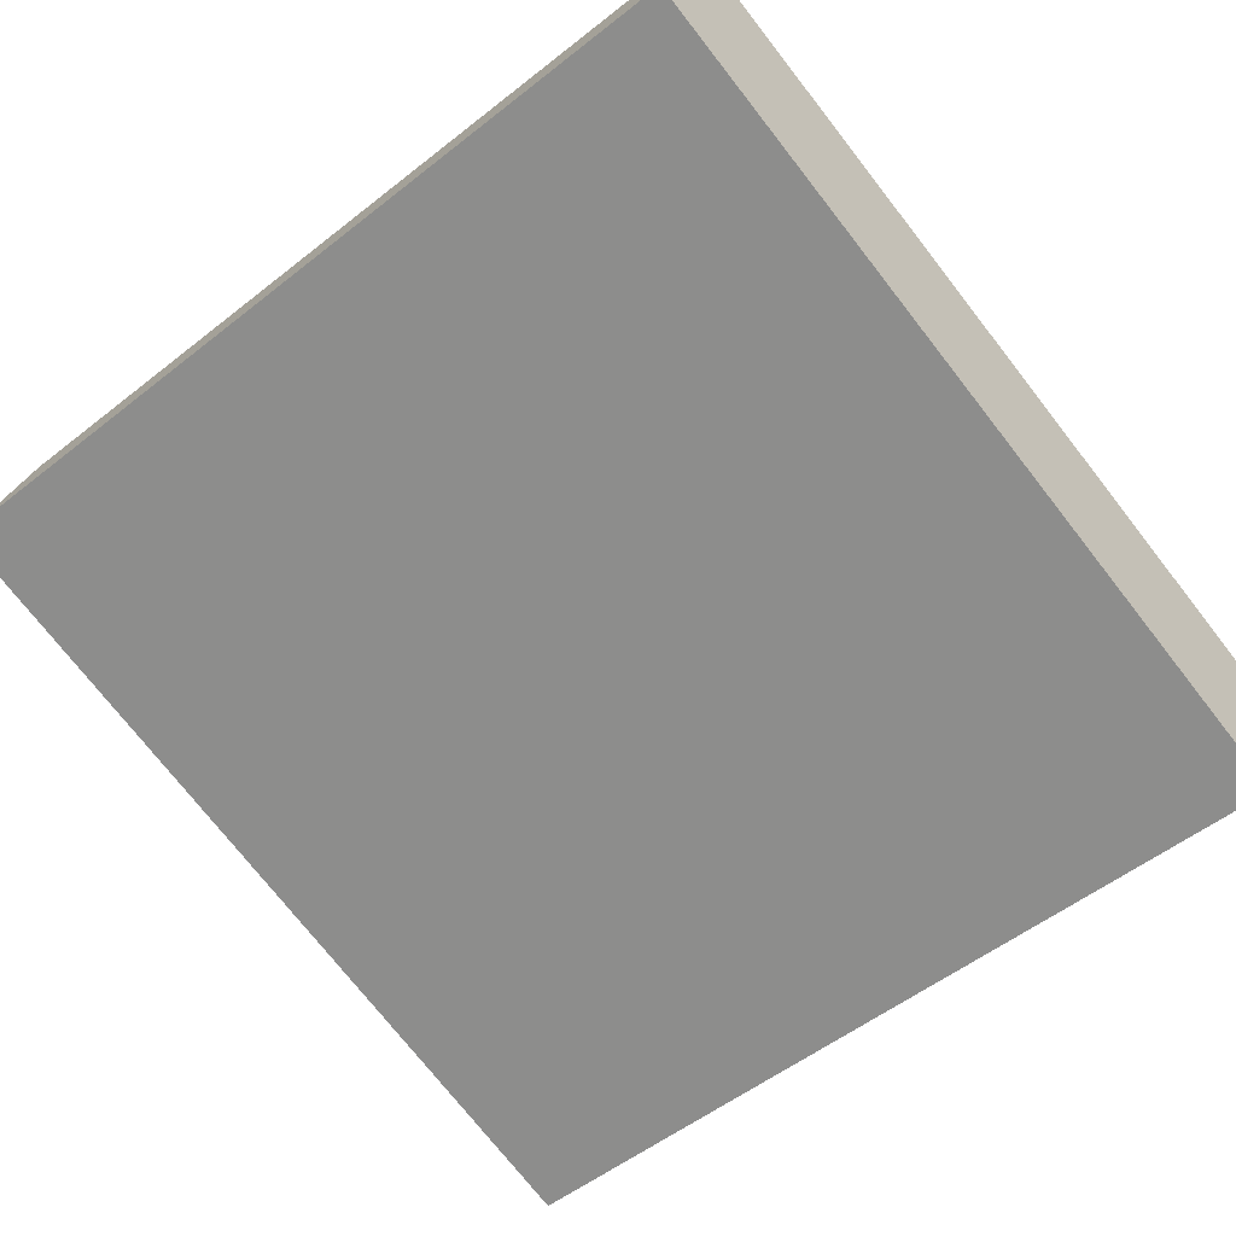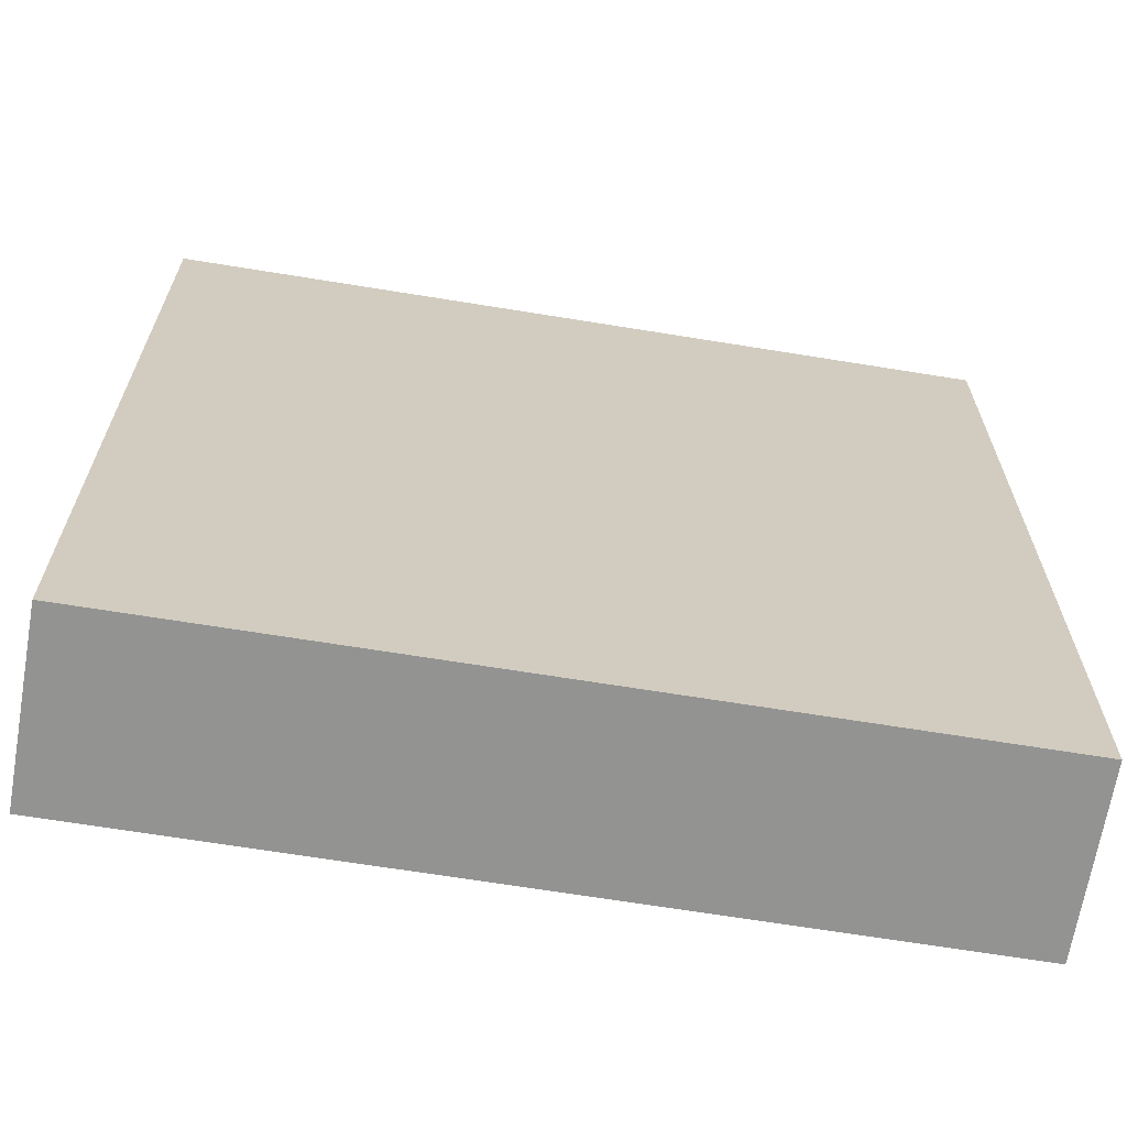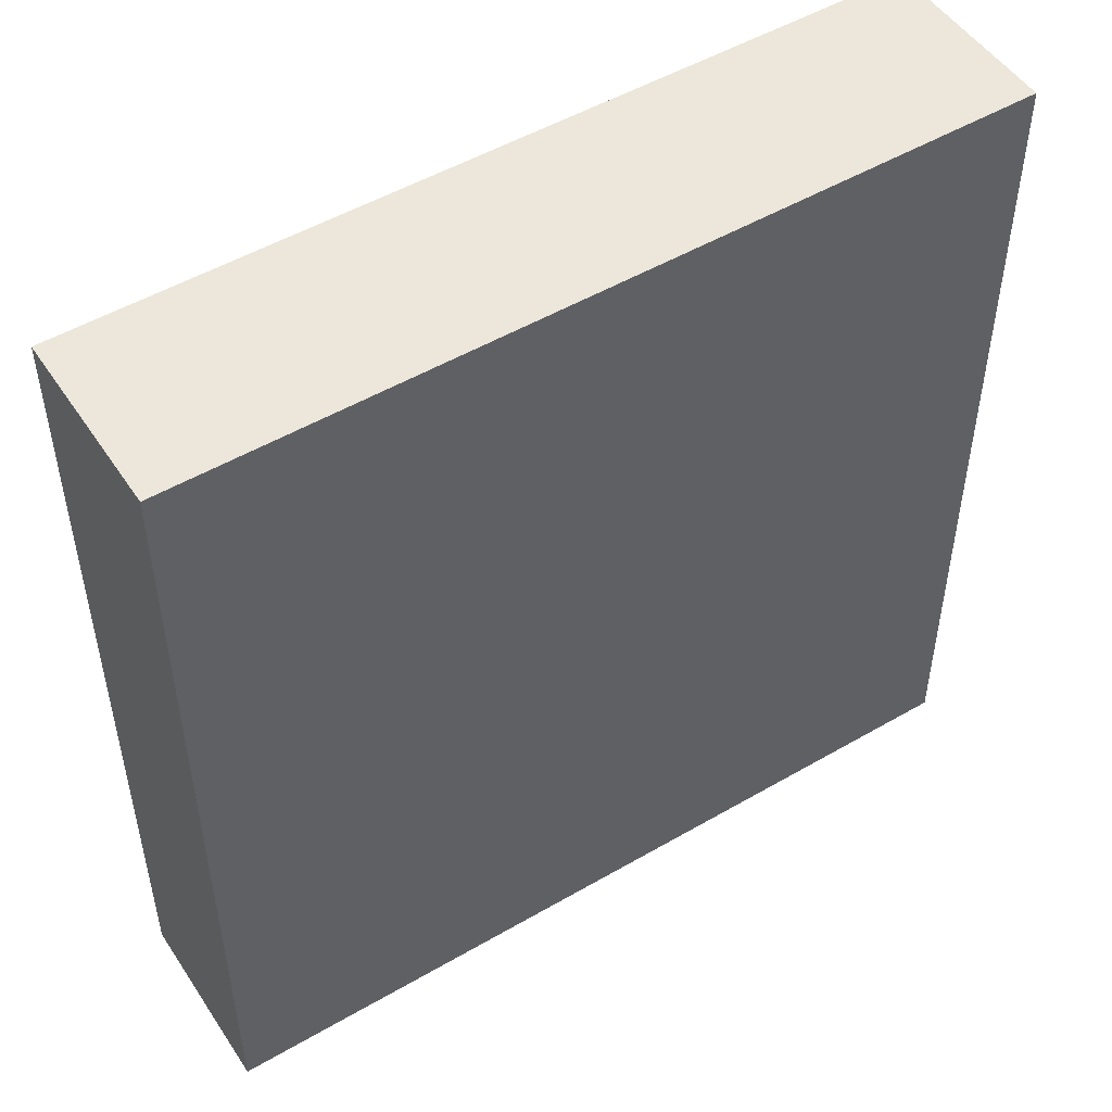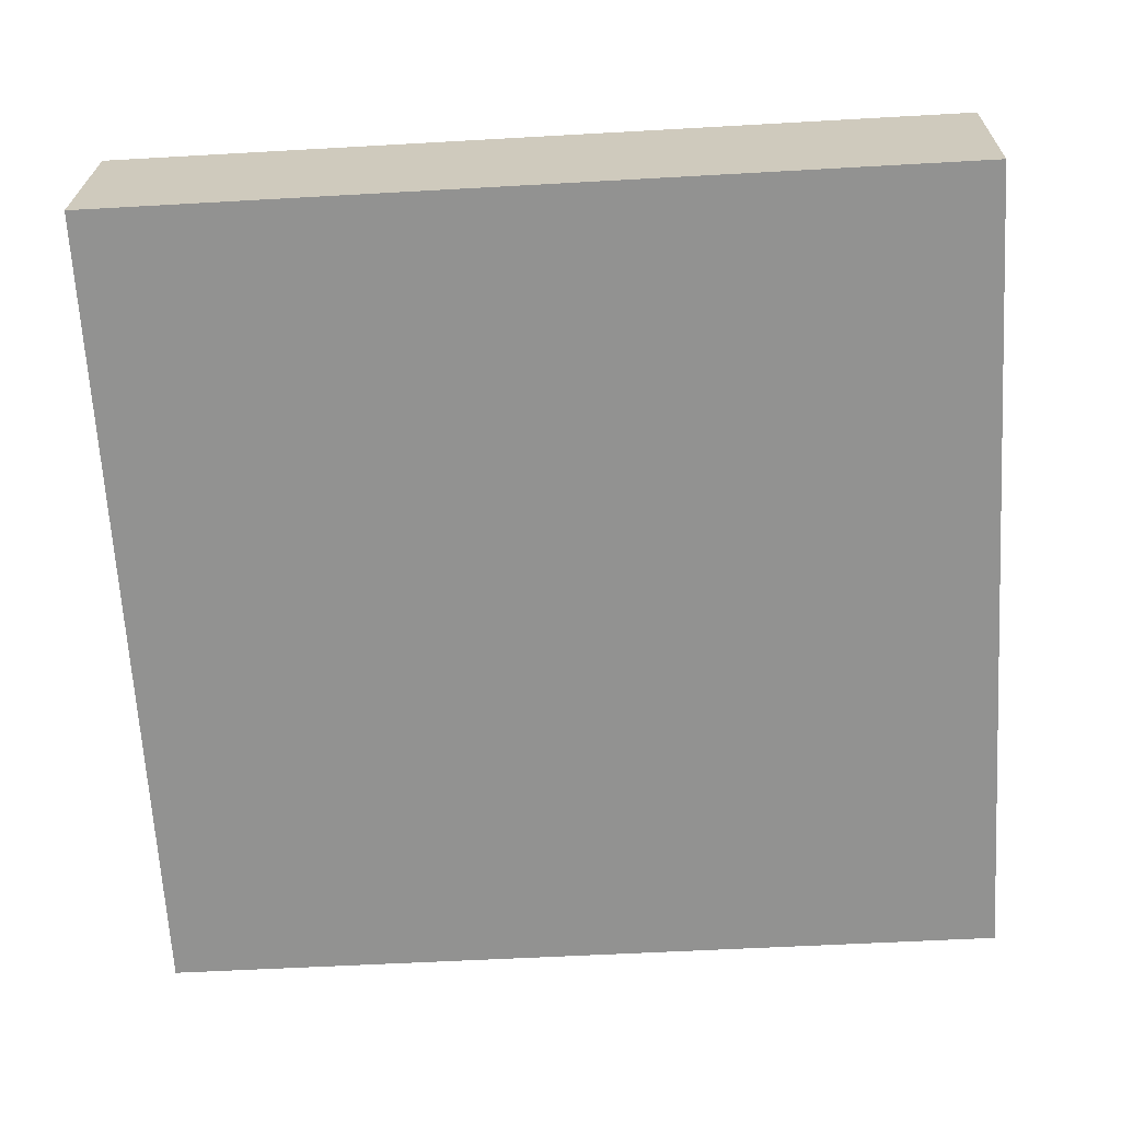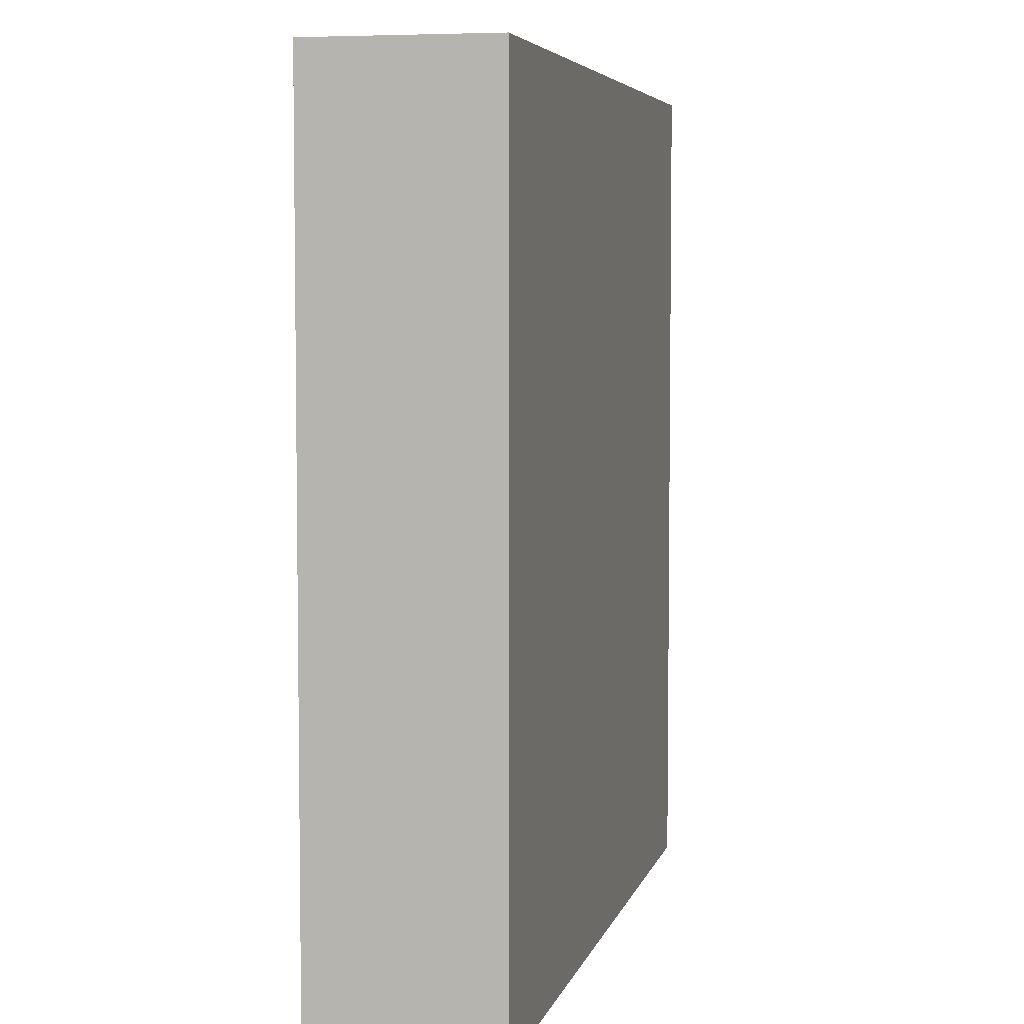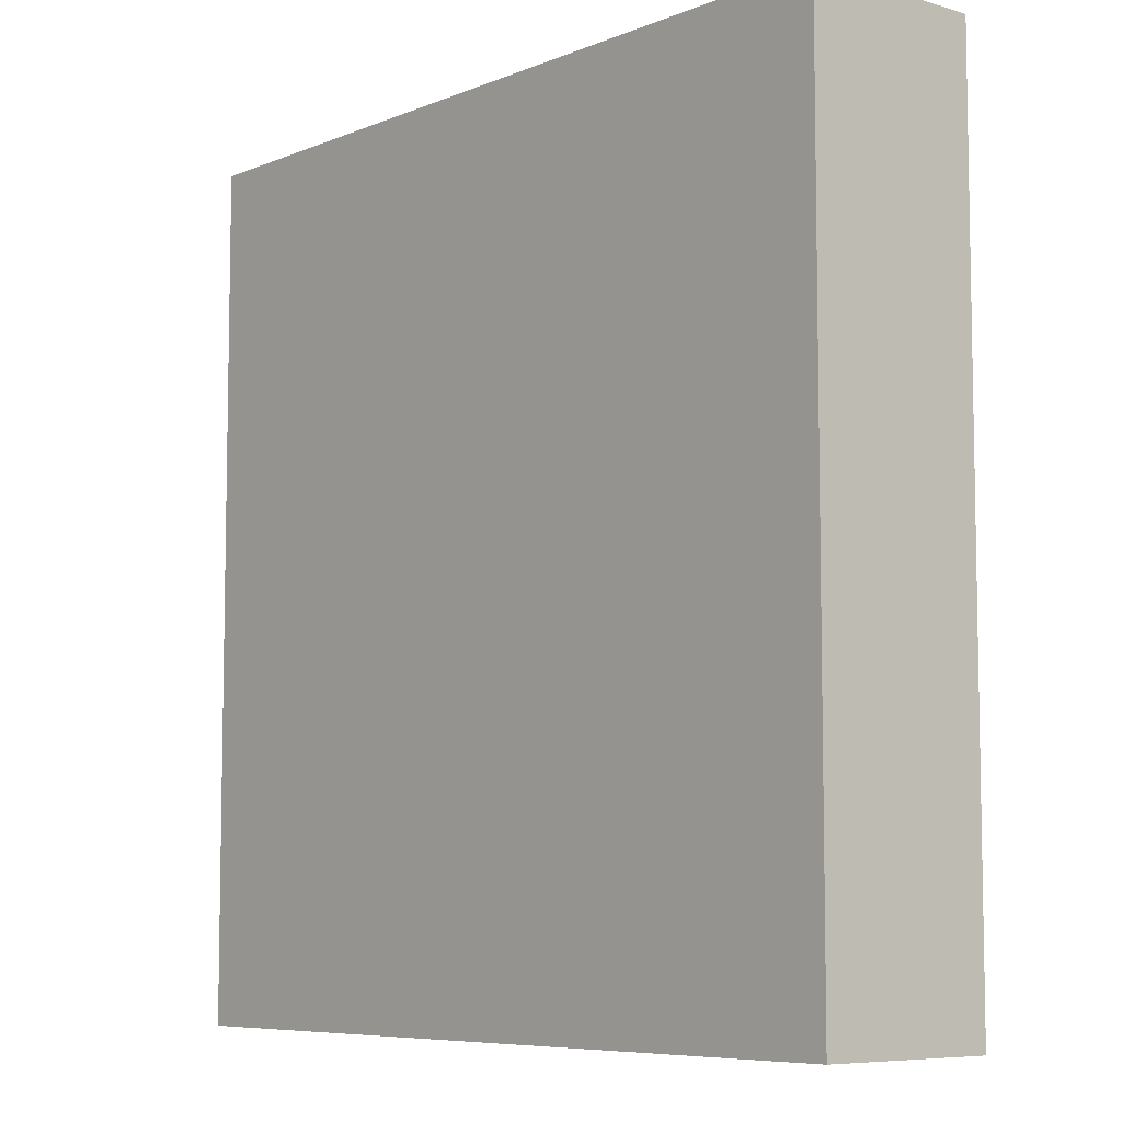
<metadata>
{"format":"obj","ext":"obj","renderer":"f3d","projection":"perspective","resolution":1024,"background":"white","views":[{"elev":-74.8,"azim":38.1,"up":"+Z"},{"elev":-66.6,"azim":-175.9,"up":"+Y"},{"elev":50.9,"azim":-19.0,"up":"+Y"},{"elev":-53.0,"azim":-86.5,"up":"+Z"},{"elev":5.3,"azim":116.3,"up":"+Y"},{"elev":-7.2,"azim":-117.3,"up":"+Y"}]}
</metadata>
<code>
v  7.092 7.187 -0.119
v  0.093 7.187 0.392
v  0.354 7.187 1.489
v  0 7.187 4.401e-16
v  6.824 7.187 -1.19
v  6.722 7.187 -1.598
v  0 0 0
v  0.354 -9.117e-17 1.489
v  0.093 -2.4e-17 0.392
v  7.092 7.287e-18 -0.119
v  6.722 9.785e-17 -1.598
v  6.824 7.287e-17 -1.19
g defaultobject
f 1 2 3
f 2 1 4
f 4 1 5
f 4 5 6
f 7 2 4
f 2 7 3
f 3 7 8
f 8 7 9
f 8 1 3
f 1 8 10
f 10 5 1
f 5 10 6
f 6 10 11
f 11 10 12
f 11 4 6
f 4 11 7
f 9 10 8
f 10 9 7
f 10 7 12
f 12 7 11

</code>
